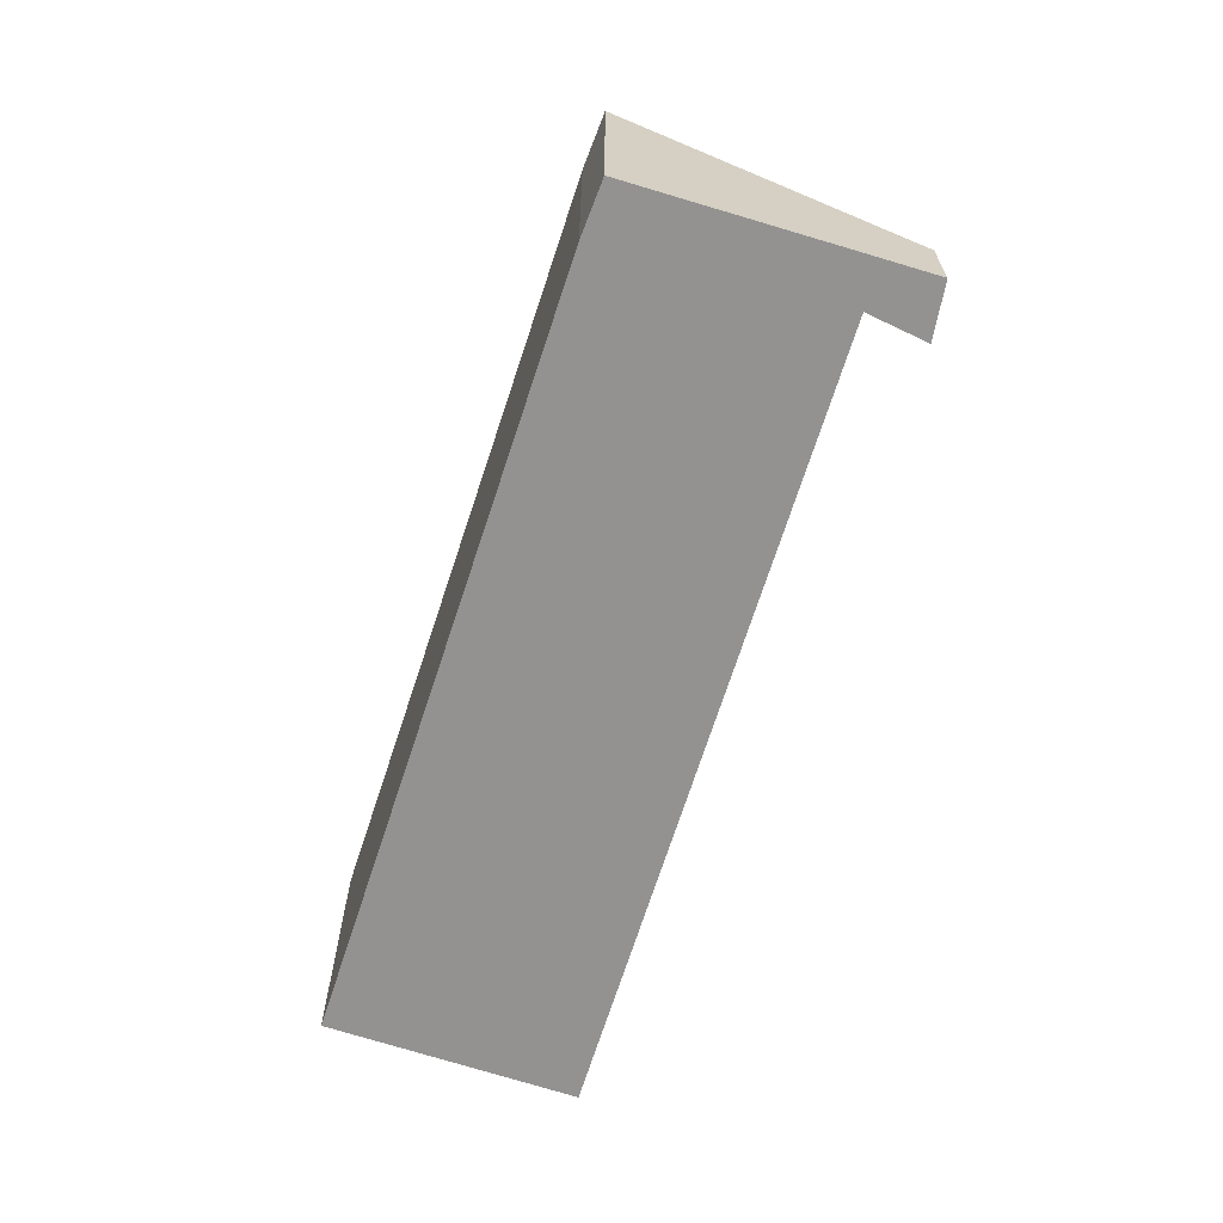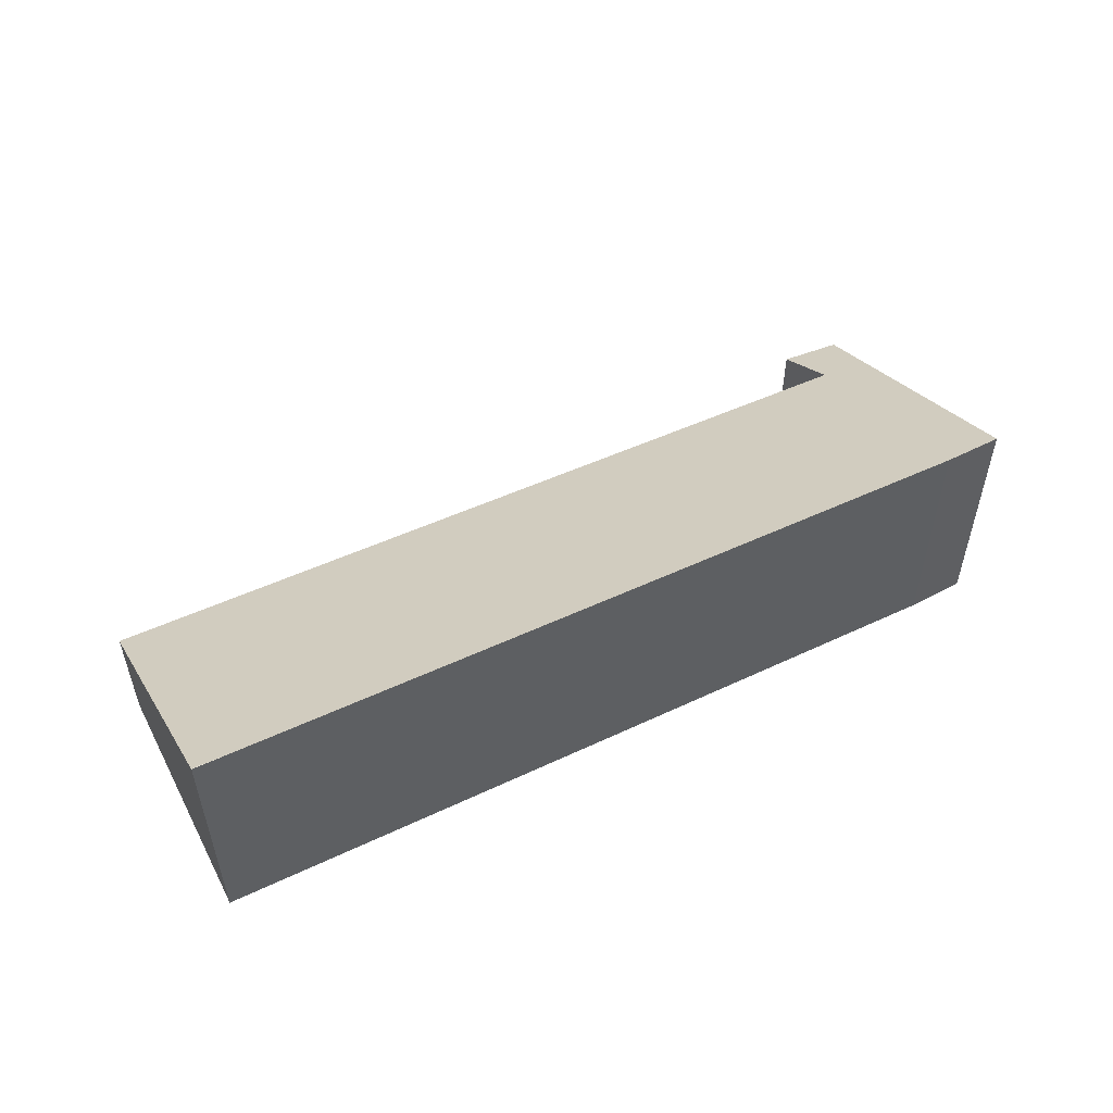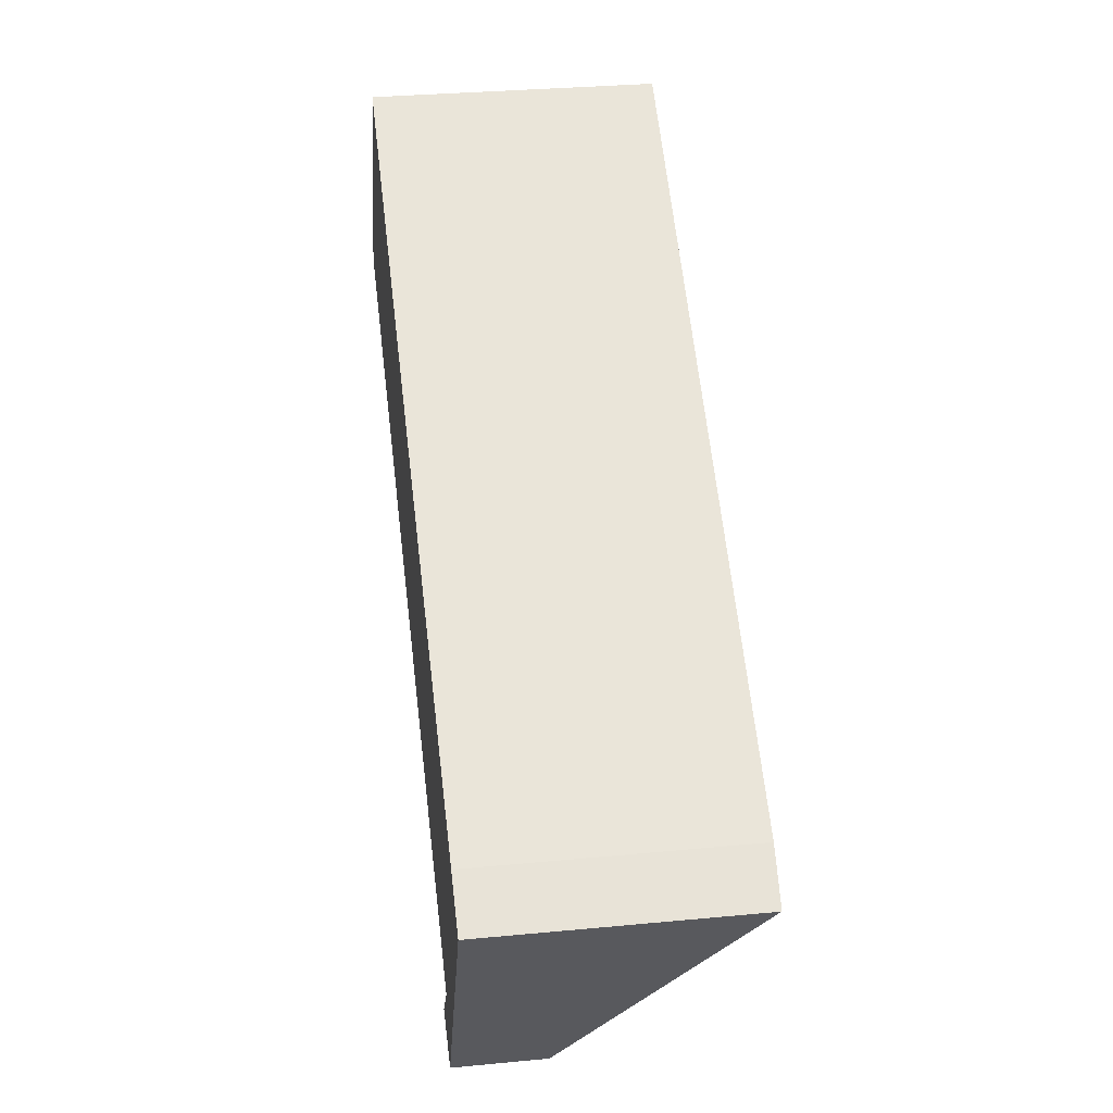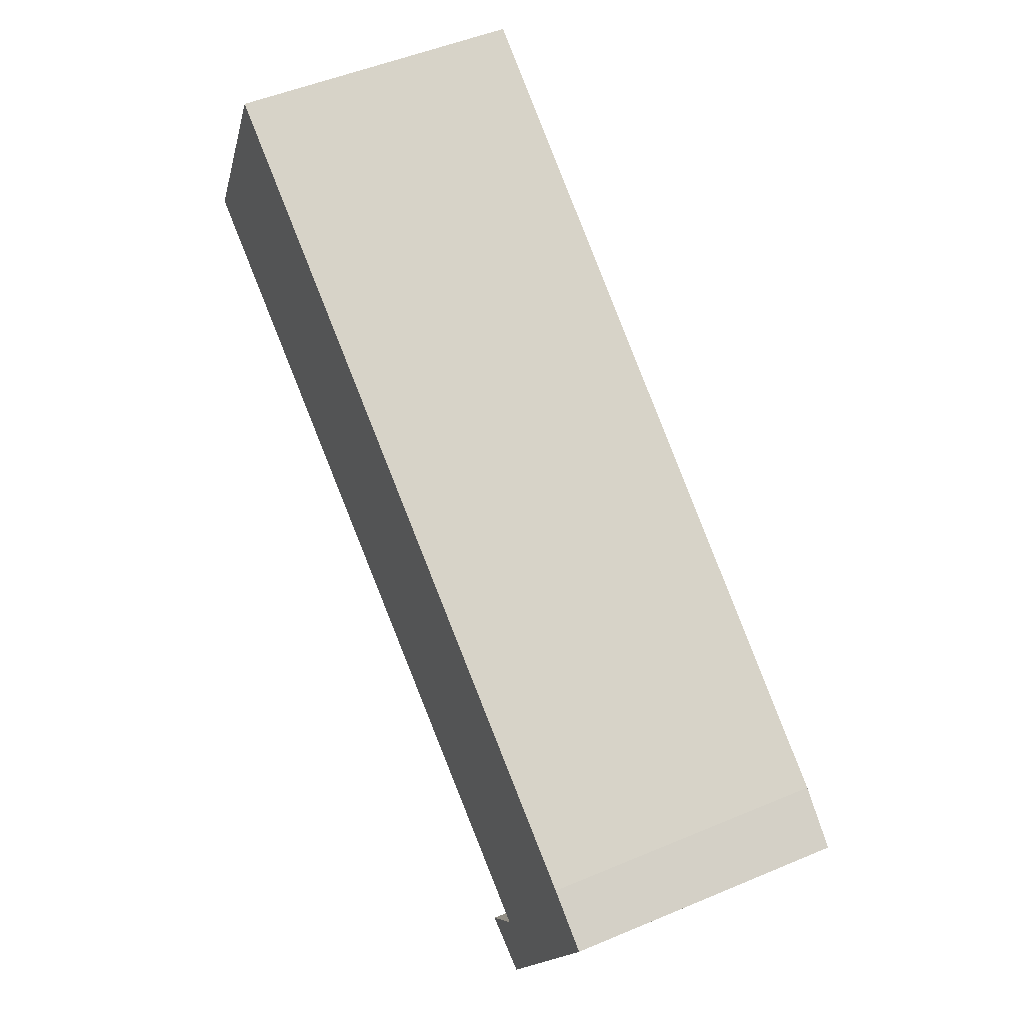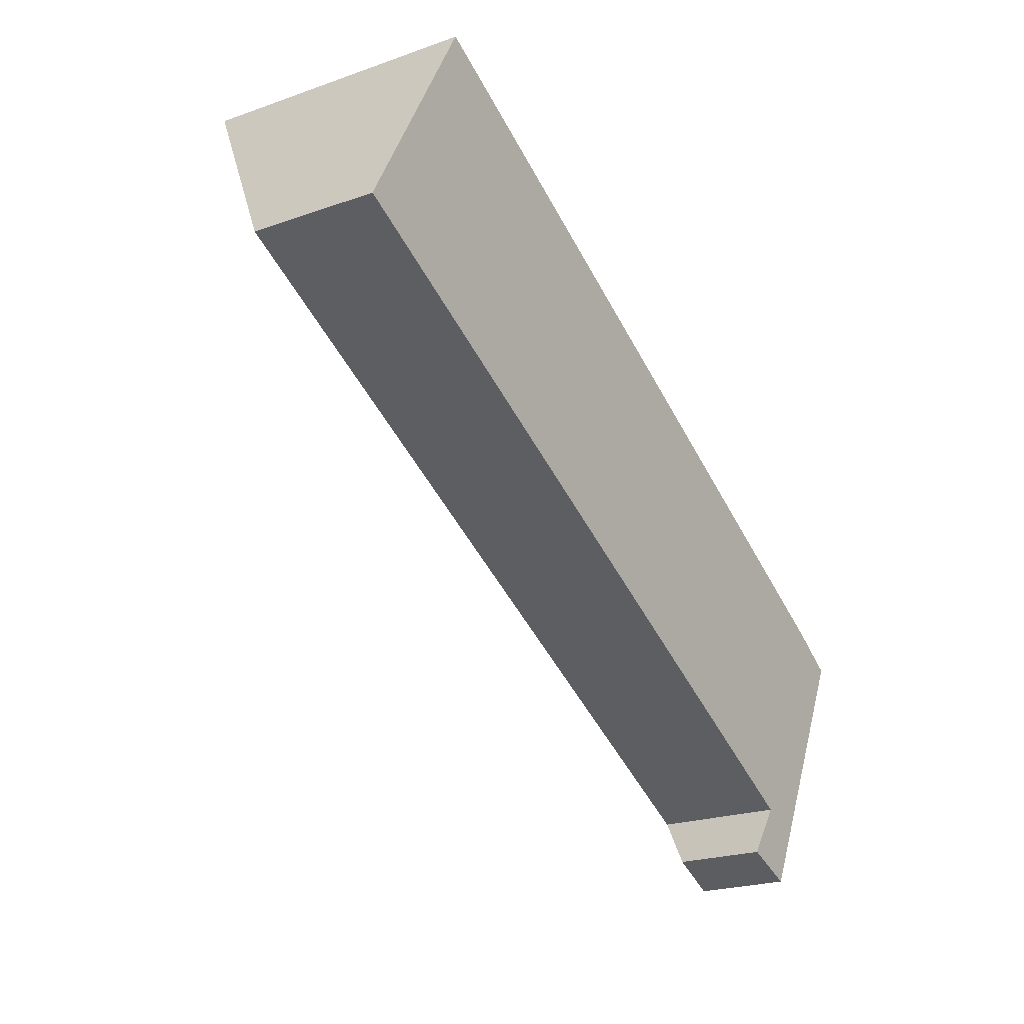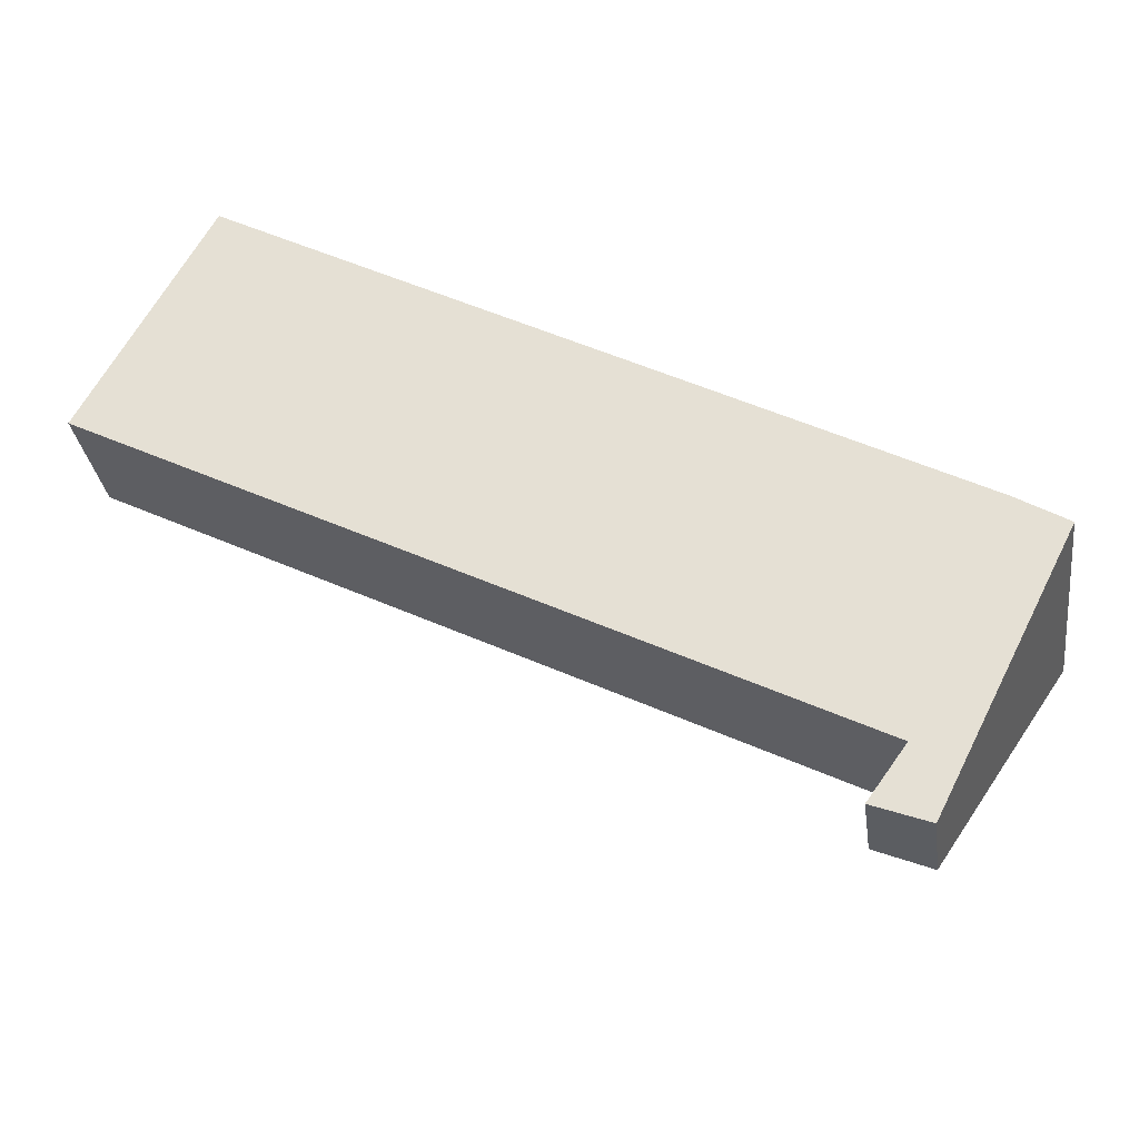
<metadata>
{"format":"obj","ext":"obj","renderer":"f3d","projection":"perspective","resolution":1024,"background":"white","views":[{"elev":-66.5,"azim":100.0,"up":"+Y"},{"elev":55.2,"azim":1.7,"up":"+Y"},{"elev":31.9,"azim":82.4,"up":"+Z"},{"elev":50.4,"azim":65.2,"up":"+Z"},{"elev":-22.0,"azim":-58.0,"up":"+Z"},{"elev":-31.0,"azim":7.9,"up":"+Z"}]}
</metadata>
<code>
v  2.375 4.256 3.296
v  0 1.96 1.2e-16
v  1.916 4.256 3.527
v  12.96 4.086 -2.366
v  13.74 4.046 -2.838
v  11.4 1.906 -5.841
v  11.66 1.395 -6.972
v  10.82 1.341 -6.653
v  0 0 0
v  1.916 -2.16e-16 3.527
v  1.922 4.264 3.538
v  1.922 -2.166e-16 3.538
v  11.4 3.577e-16 -5.841
v  10.82 4.074e-16 -6.653
v  12.96 1.449e-16 -2.366
v  2.375 -2.018e-16 3.296
v  13.74 1.738e-16 -2.838
v  11.66 4.269e-16 -6.972
g defaultobject
f 1 2 3
f 2 1 4
f 2 4 5
f 2 5 6
f 6 5 7
f 6 7 8
f 9 3 2
f 3 9 10
f 3 10 11
f 11 10 12
f 8 13 6
f 13 8 14
f 12 1 11
f 1 12 4
f 4 12 15
f 15 12 16
f 15 5 4
f 5 15 17
f 17 7 5
f 7 17 18
f 18 8 7
f 8 18 14
f 6 9 2
f 9 6 13
f 18 13 14
f 13 18 17
f 10 16 12
f 16 10 9
f 16 9 13
f 16 13 15
f 15 13 17

</code>
